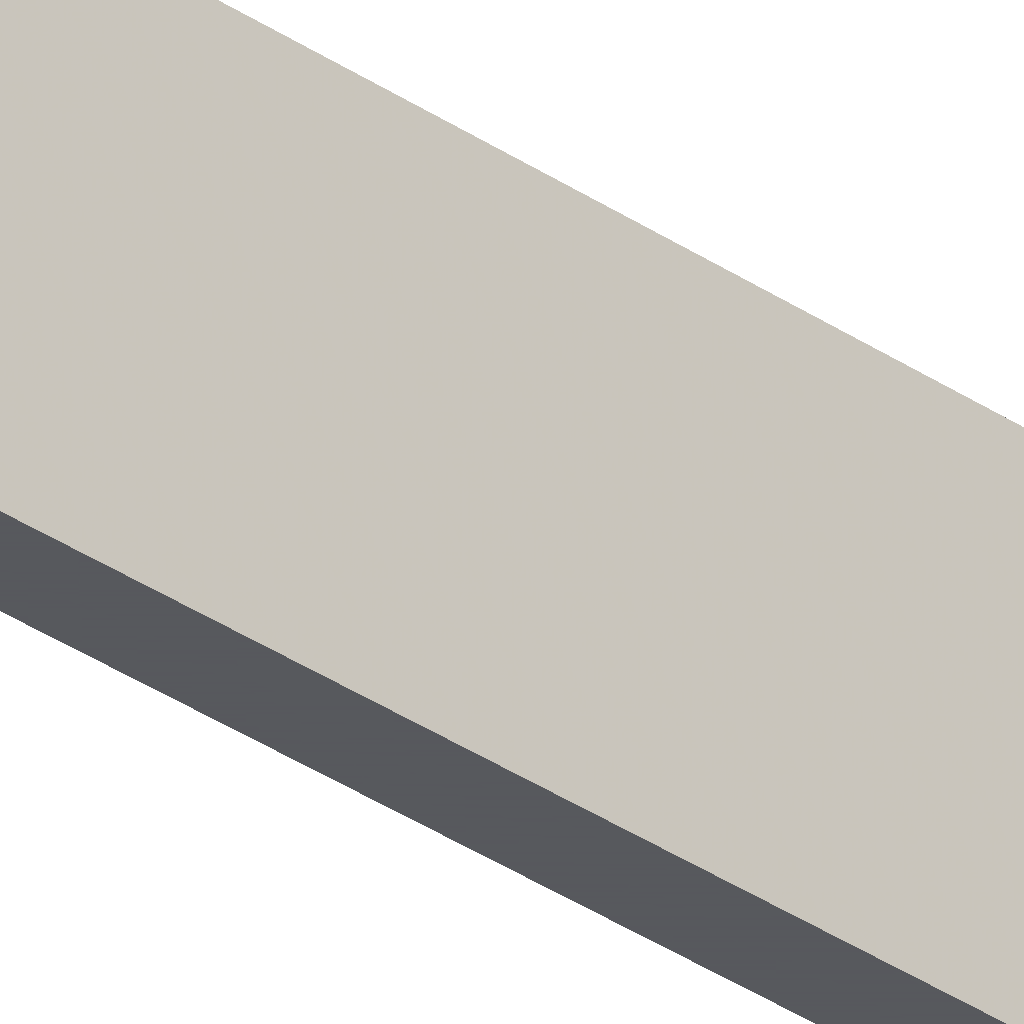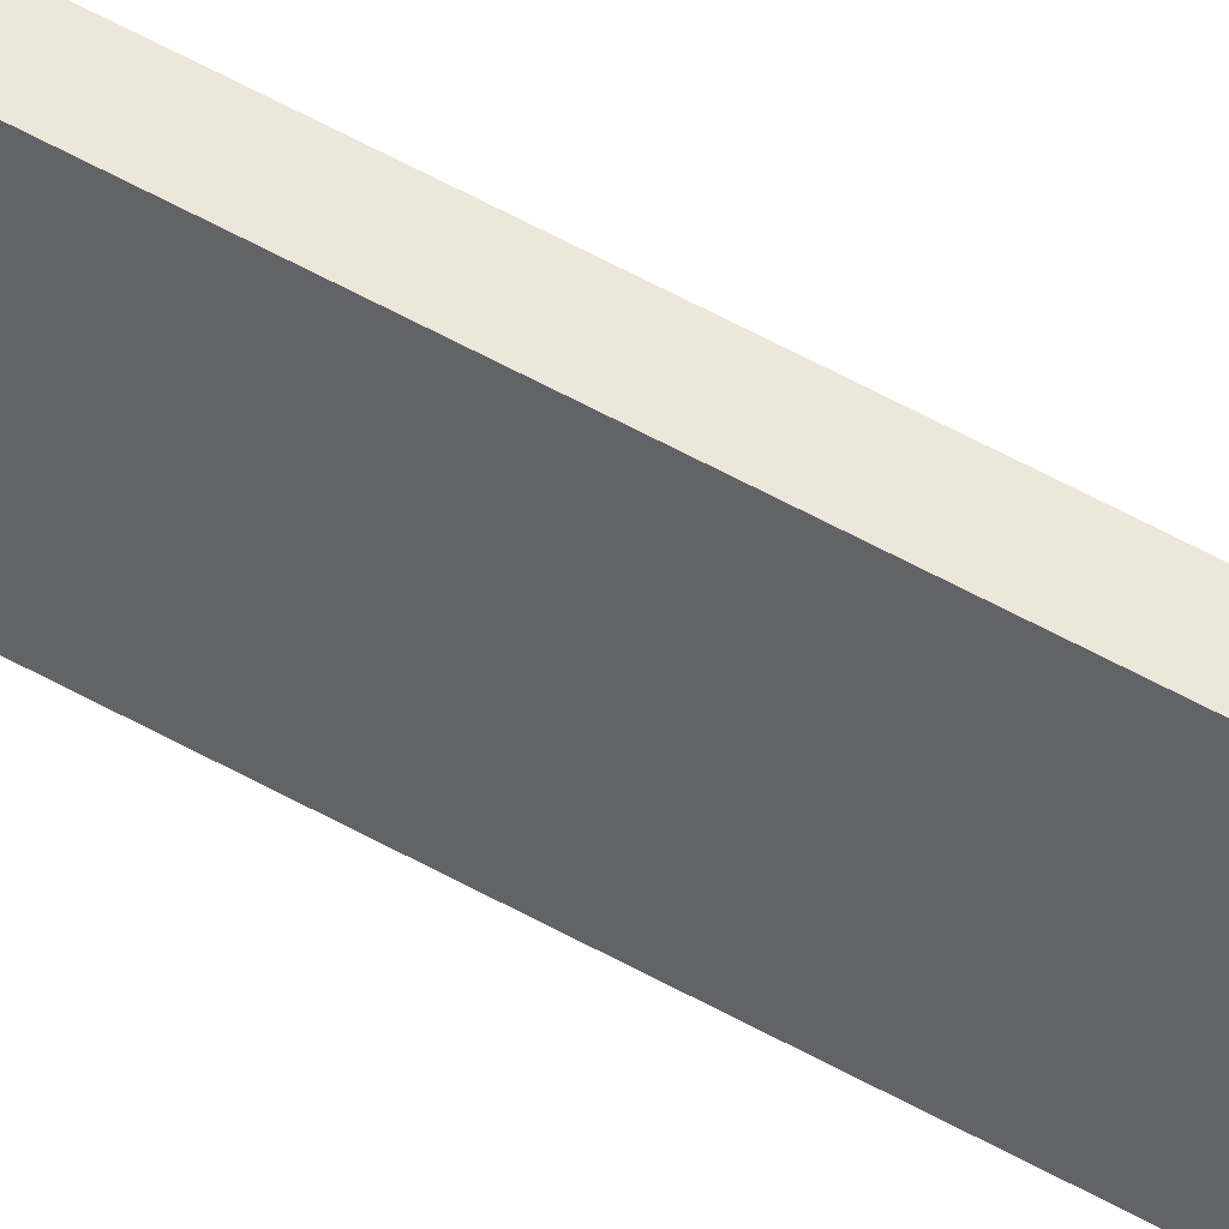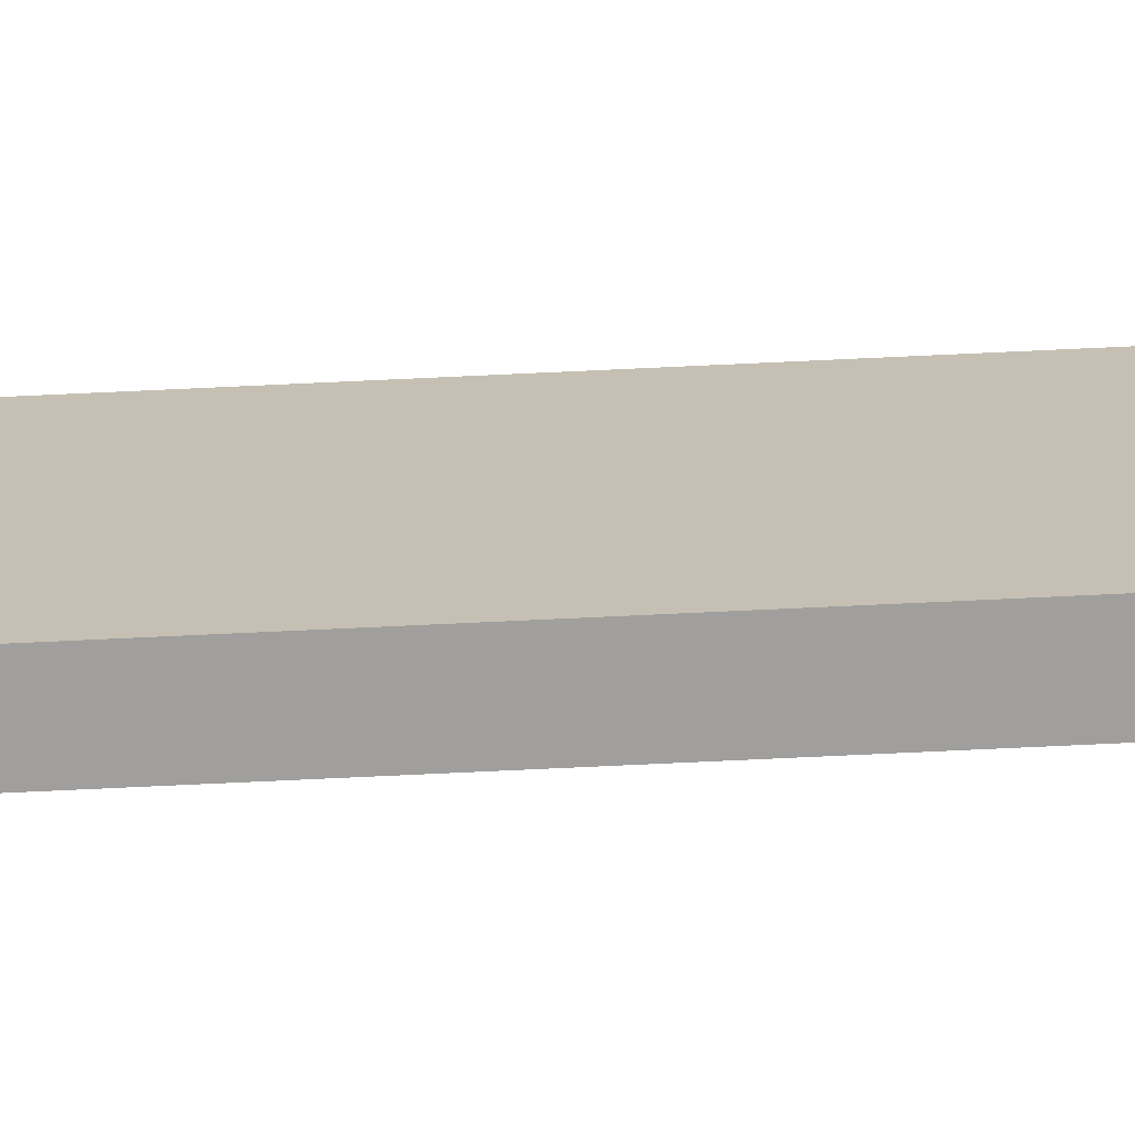
<metadata>
{"format":"obj","ext":"obj","renderer":"f3d","projection":"perspective","resolution":1024,"background":"white","views":[{"elev":-29.0,"azim":43.1,"up":"+Y"},{"elev":50.2,"azim":-57.5,"up":"+Y"},{"elev":-71.4,"azim":92.7,"up":"+Y"}]}
</metadata>
<code>
o Cubo.000
v 3 0.5 5.1
v 3 0.5 -5.1
v 3 -0 -5.1
v 3 0 5.1
v 3.1 0.5 -5.1
v 3.1 -0 -5.1
v 3.1 0.5 5.1
v 3.1 0 5.1
f 1 2 3 4
f 2 5 6 3
f 5 7 8 6
f 7 1 4 8
f 4 3 6 8
f 2 1 7 5

</code>
